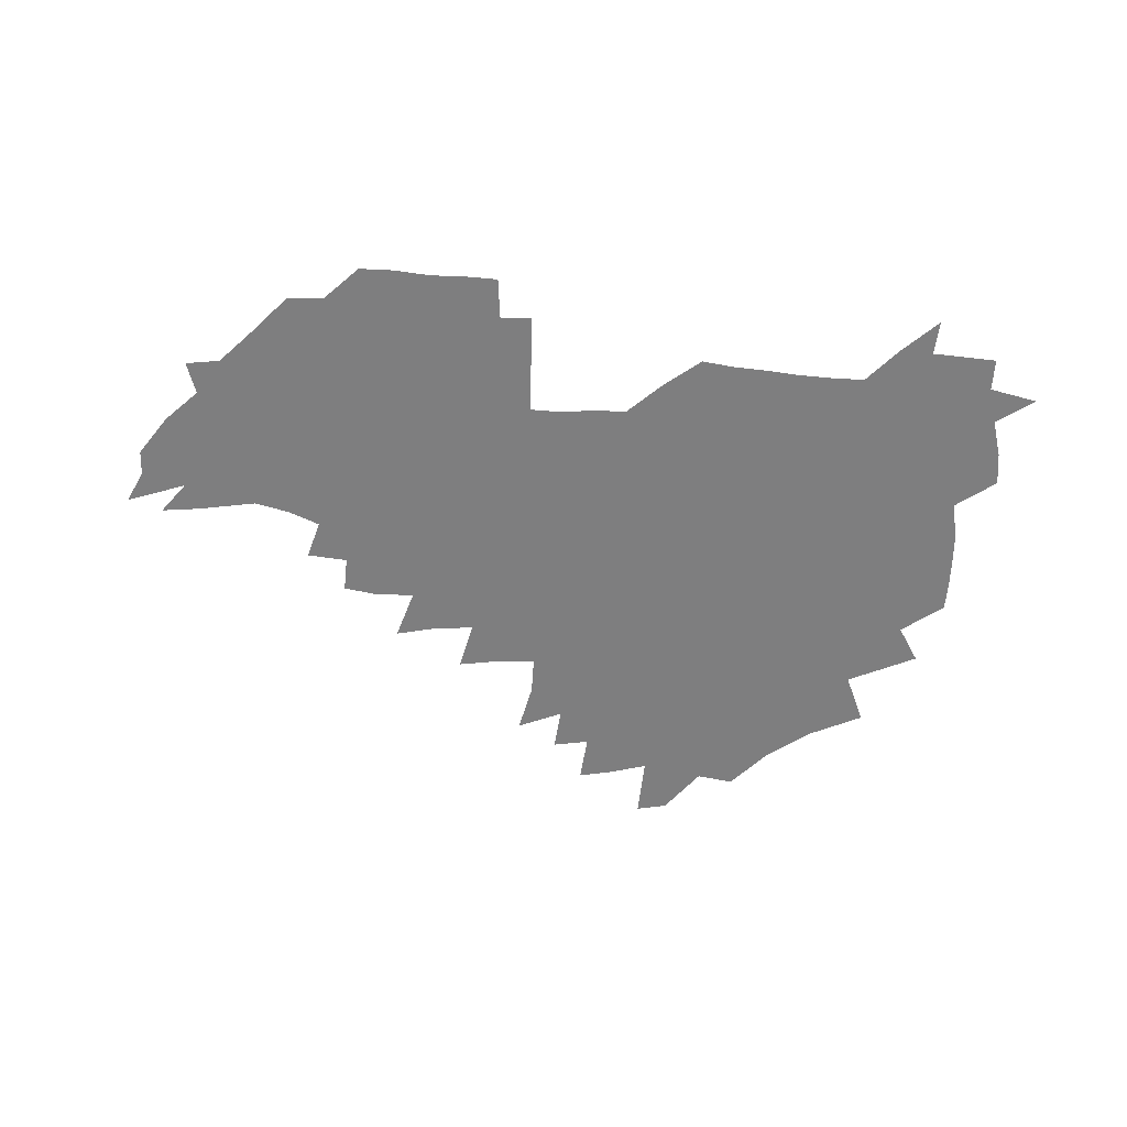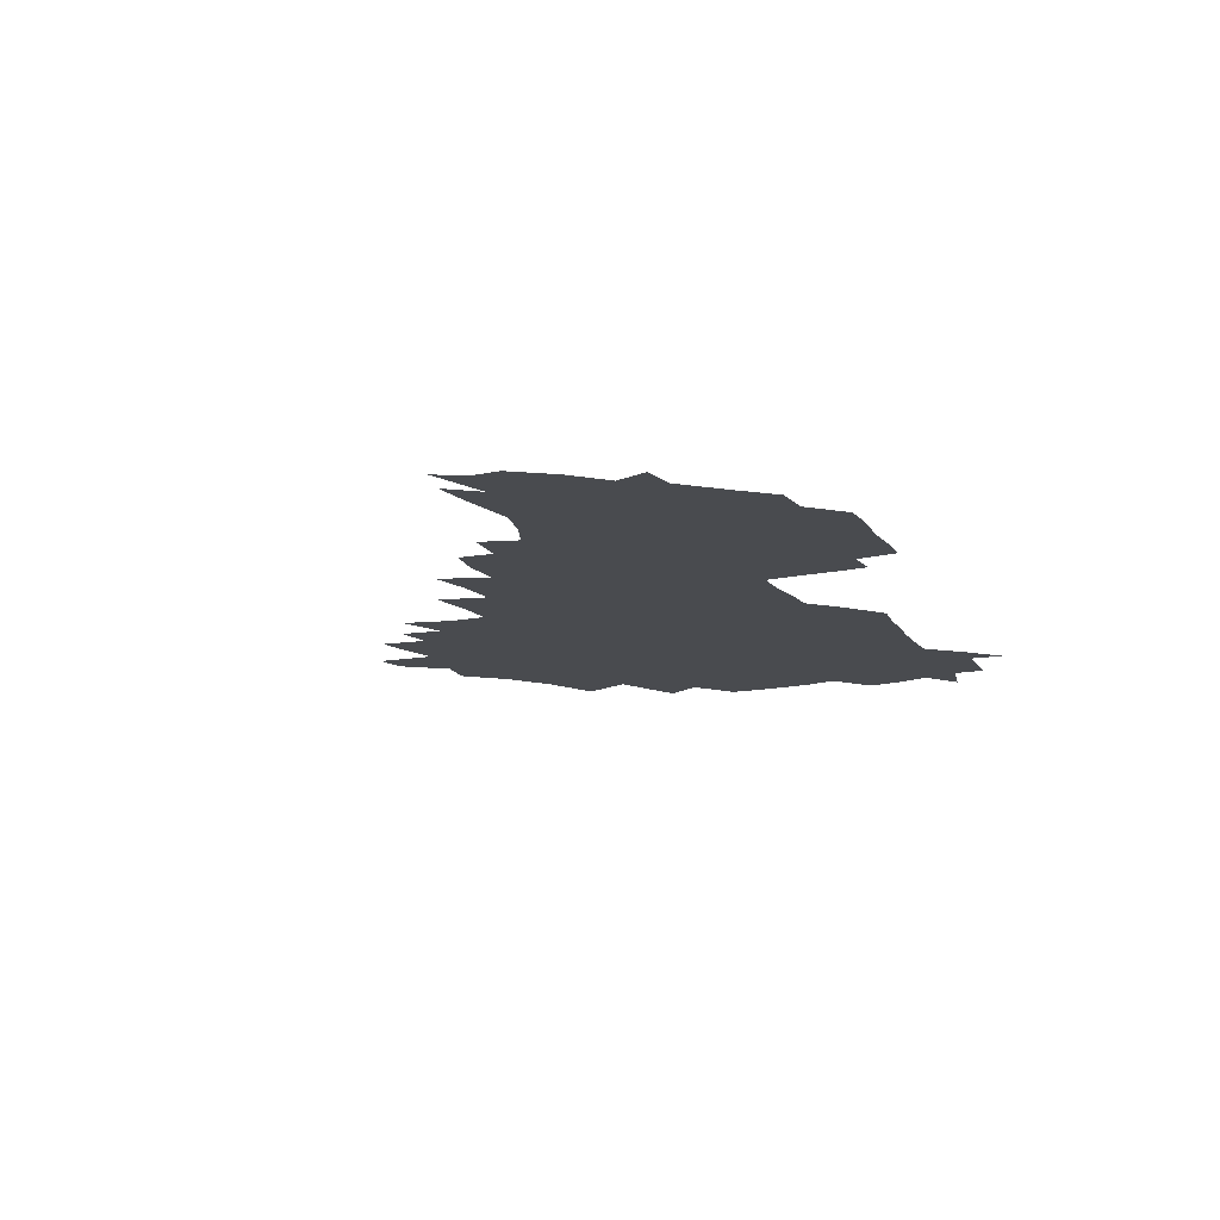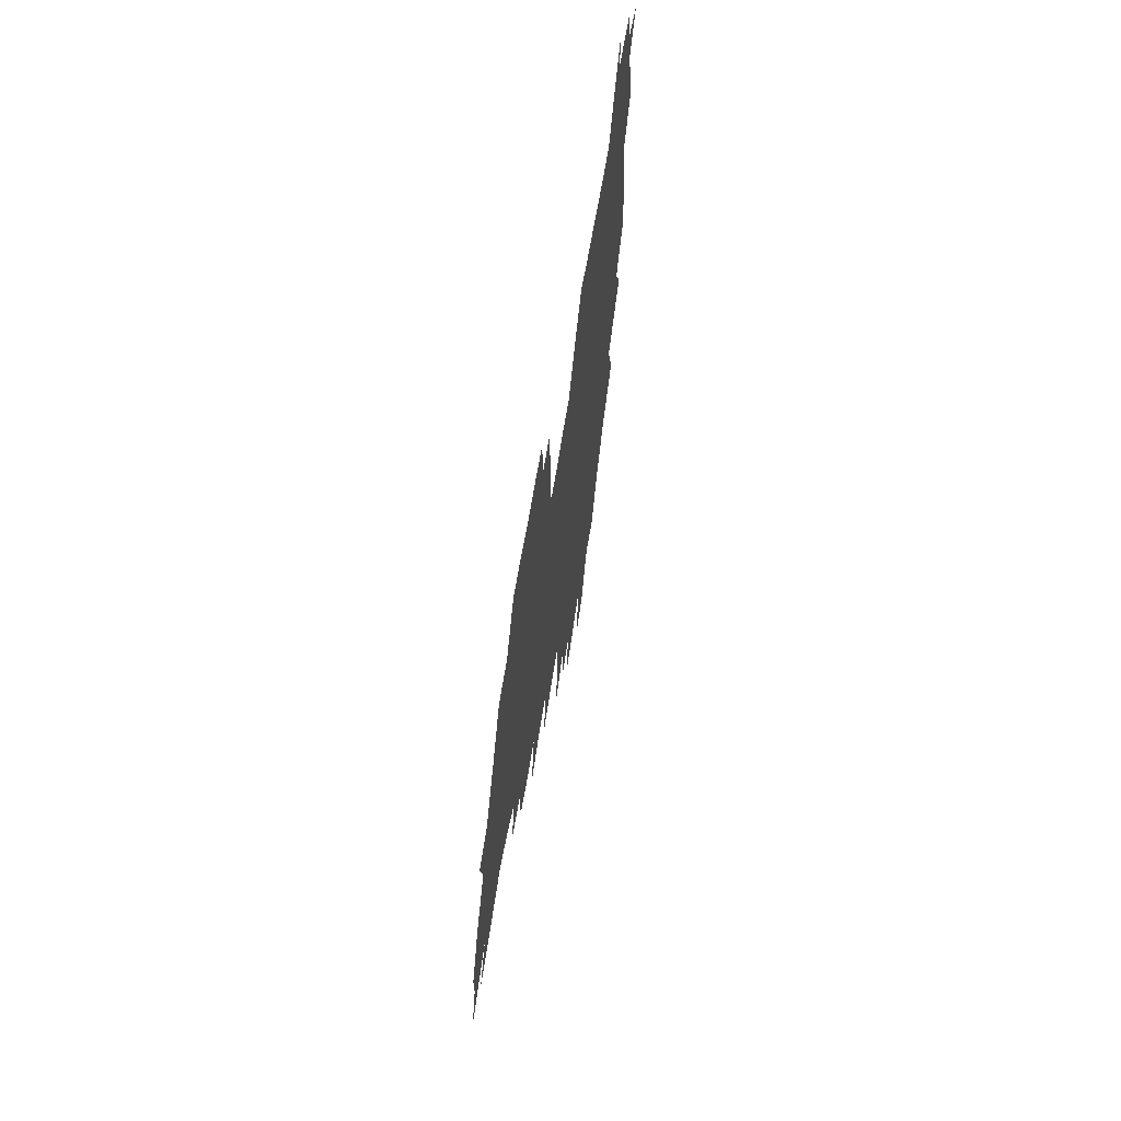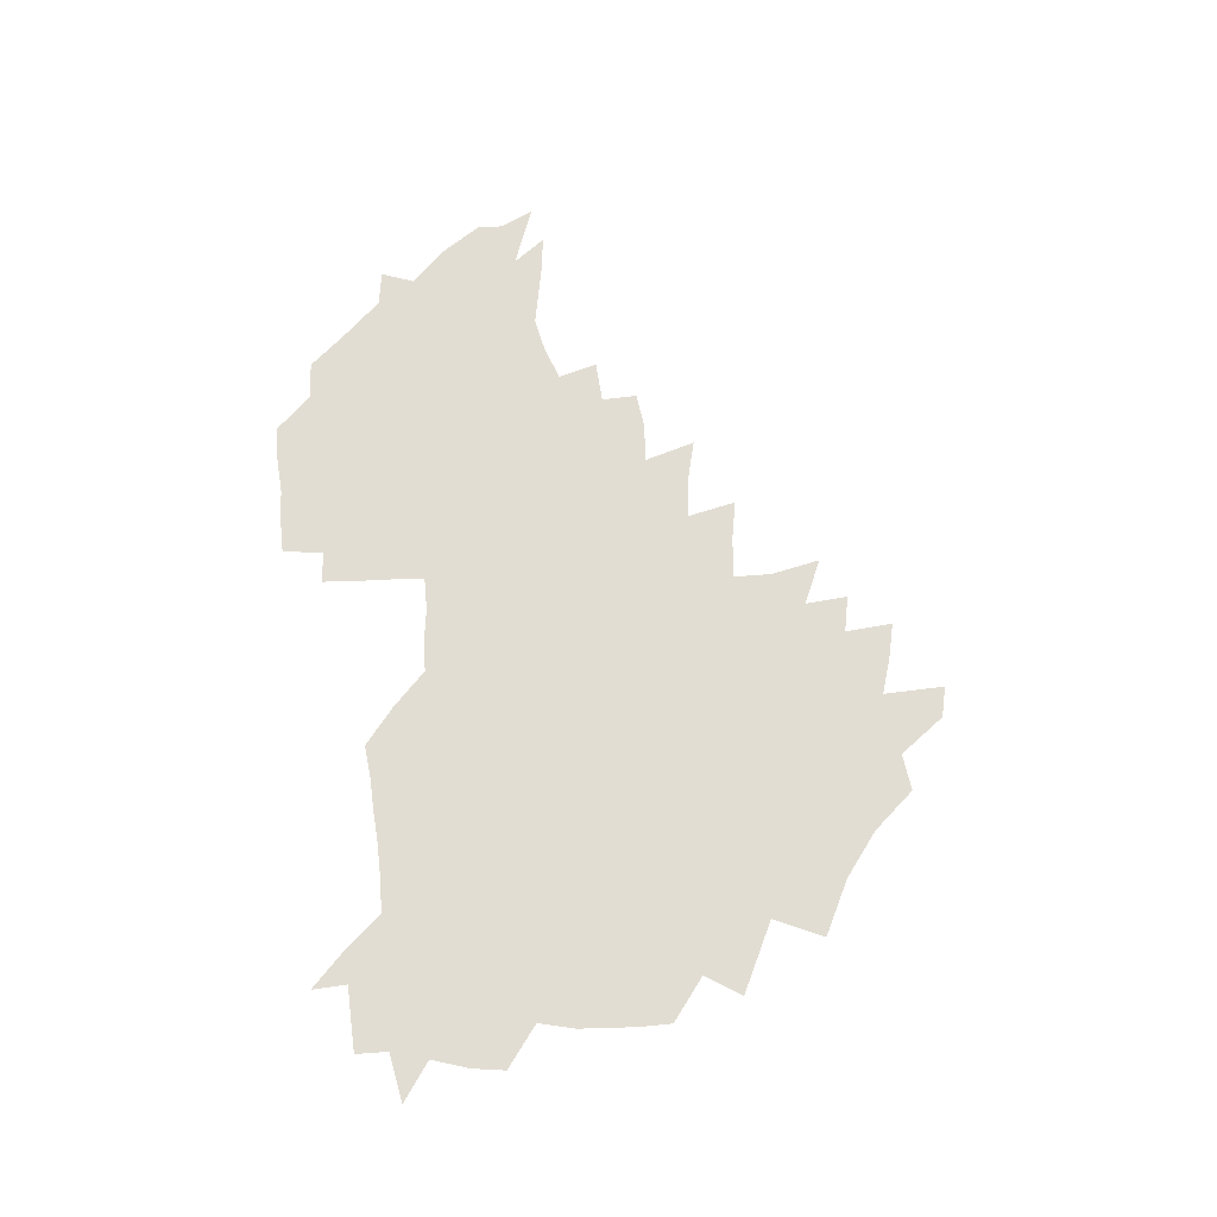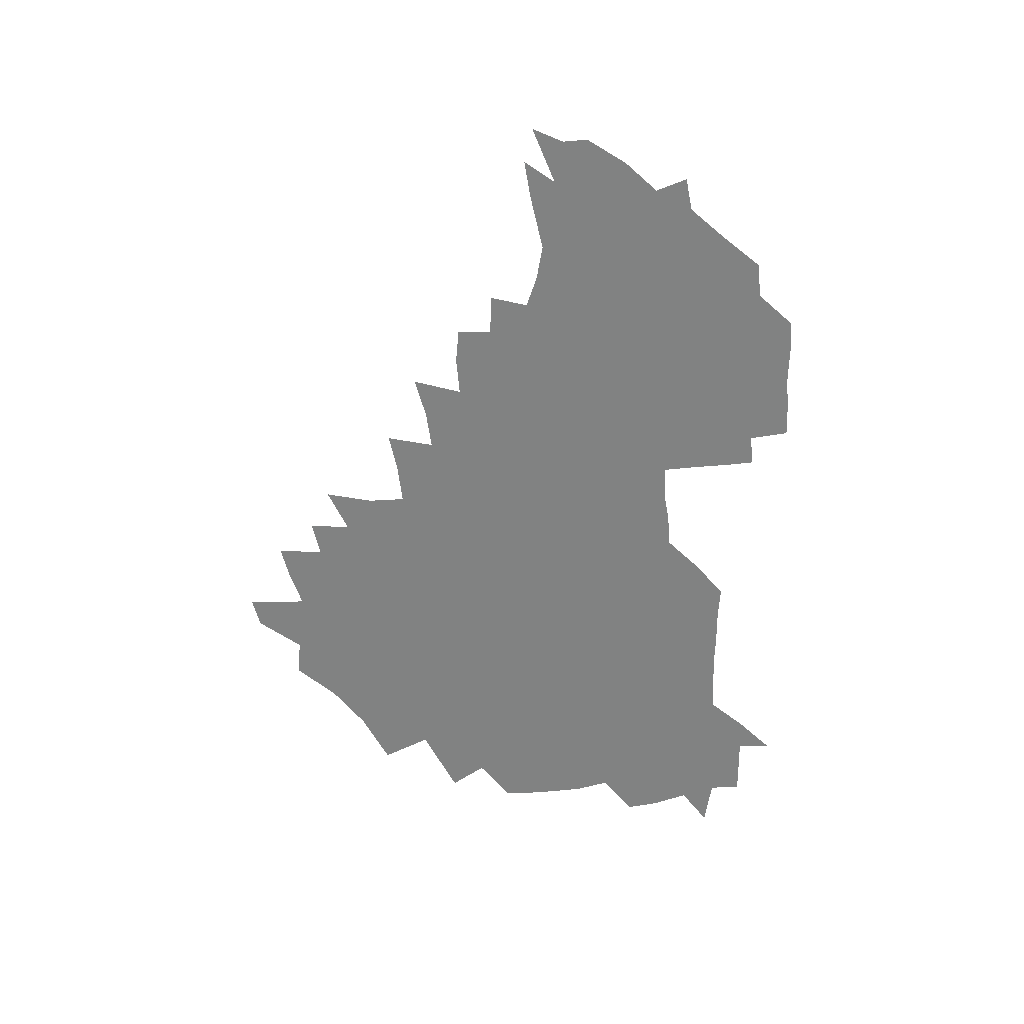
<metadata>
{"format":"obj","ext":"obj","renderer":"f3d","projection":"perspective","resolution":1024,"background":"white","views":[{"elev":-59.5,"azim":174.6,"up":"+Z"},{"elev":-14.1,"azim":112.4,"up":"+Z"},{"elev":58.1,"azim":98.7,"up":"+Y"},{"elev":68.2,"azim":-96.0,"up":"+Z"},{"elev":-60.6,"azim":91.6,"up":"+Z"}]}
</metadata>
<code>
v 207.5 265 0
v 216.5 222.1 0
v 218.8 236.5 0
v 224.1 253 0
v 229 268.9 0
v 229.4 283.1 0
v 228.3 153 0
v 228.4 165.7 0
v 229.1 178.7 0
v 230.3 192.5 0
v 234.3 208.3 0
v 236.9 223.8 0
v 237.6 238.6 0
v 240 253.9 0
v 242.6 269.2 0
v 243.5 283.5 0
v 236.5 122.9 0
v 246.7 138.5 0
v 250.8 152.8 0
v 251.5 166.4 0
v 249.9 180.2 0
v 250 194.5 0
v 250.6 209 0
v 254 224.5 0
v 253.6 239.1 0
v 254.4 253.8 0
v 255.7 268.5 0
v 258.2 283.8 0
v 257.6 299.2 0
v 257.1 85.89 0
v 267.2 107.6 0
v 268.7 123.4 0
v 275.1 139.4 0
v 278 153.5 0
v 274.2 167.3 0
v 270.2 181.2 0
v 266.5 195.3 0
v 268.5 209.9 0
v 270 224.7 0
v 269.9 239.4 0
v 270.8 254.2 0
v 272.2 269 0
v 273.1 283.8 0
v 281 73.71 0
v 287.5 94.32 0
v 288.1 109.4 0
v 289.4 124.7 0
v 291.9 139.9 0
v 291.4 153.5 0
v 293.1 167.6 0
v 289.2 181.7 0
v 286.2 195.9 0
v 285.6 210.3 0
v 284.1 224.8 0
v 285.1 239.2 0
v 285.2 253.8 0
v 286.6 268.2 0
v 300.2 58.94 0
v 303.3 79.77 0
v 302.8 94.4 0
v 304.1 110.2 0
v 305.2 125.3 0
v 307 140.3 0
v 306.1 153.8 0
v 307.8 167.8 0
v 307.7 181.5 0
v 304.3 195.9 0
v 303.7 210.1 0
v 302.5 224.6 0
v 301.1 239.1 0
v 301.4 253.5 0
v 301.3 267.7 0
v 316.1 40.65 0
v 317.9 63.89 0
v 318.2 80.46 0
v 318.4 95.65 0
v 318.8 110.6 0
v 319.7 125.6 0
v 321.6 141.2 0
v 322.4 155 0
v 321.4 168.1 0
v 321.3 181.9 0
v 321.1 195.8 0
v 319.9 210 0
v 320.2 224.1 0
v 318.2 238.8 0
v 317.1 253.4 0
v 316.3 267.8 0
v 332.5 42.66 0
v 332.9 66.09 0
v 333.1 81.94 0
v 332.9 96.37 0
v 334.2 112.7 0
v 334.2 126.5 0
v 334.5 140.3 0
v 334.7 154.4 0
v 335.8 168.9 0
v 335.5 182.1 0
v 335.1 195.8 0
v 334.1 210.1 0
v 333.7 224.4 0
v 333.3 238.7 0
v 332.8 253 0
v 330.7 268.6 0
v 347.2 22.65 0
v 346.9 47.3 0
v 346.8 65.79 0
v 347 82.49 0
v 347 96.52 0
v 347.5 112.5 0
v 347.6 125.5 0
v 348 140.4 0
v 348.3 155.1 0
v 348.5 169.1 0
v 348.6 182.3 0
v 348.2 196.2 0
v 347.9 210.3 0
v 347.3 224.6 0
v 347.7 238.7 0
v 346.9 253.2 0
v 345.6 269 0
v 360.9 19.39 0
v 360.3 46.46 0
v 361 62.38 0
v 360.8 81.01 0
v 360.9 96.57 0
v 361 111.5 0
v 361.3 125.8 0
v 361.6 140.1 0
v 361.8 154.3 0
v 362 168.3 0
v 362 182.4 0
v 361.9 196.4 0
v 361.8 210.5 0
v 361.8 224.6 0
v 361.5 239.3 0
v 360.8 254.1 0
v 360.3 270.4 0
v 361 286 0
v 376.5 41.23 0
v 375.6 61.24 0
v 374.7 81.14 0
v 375 95.23 0
v 375.2 109.9 0
v 375.1 125.1 0
v 375.8 138.9 0
v 375.9 153.4 0
v 375.6 168.6 0
v 375.7 182.4 0
v 375.8 196.4 0
v 375.8 210.6 0
v 375.8 225 0
v 376.4 241.1 0
v 376.5 257.1 0
v 392.1 37.56 0
v 390.7 58.56 0
v 389.4 78.02 0
v 389.4 93.69 0
v 389.4 109 0
v 389.6 123.6 0
v 390.5 137.5 0
v 390.6 152.1 0
v 389.3 168.6 0
v 389.4 182.5 0
v 389.8 196.4 0
v 390 210.6 0
v 390.3 225.2 0
v 391.4 242.4 0
v 406.8 55.2 0
v 405.5 74.05 0
v 403.9 92.02 0
v 405.1 106.5 0
v 405.2 121.6 0
v 405.8 136.2 0
v 405.3 151.6 0
v 404.9 166.9 0
v 404.3 181.9 0
v 404 196.4 0
v 404.1 210.6 0
v 404.4 224.6 0
v 405.9 241.7 0
v 425.3 65.09 0
v 420.9 86.89 0
v 421.4 103.8 0
v 422.8 118.3 0
v 420.9 135.9 0
v 420.7 150.7 0
v 419.5 166.7 0
v 418.9 181.6 0
v 418.2 196.5 0
v 418.3 210.5 0
v 418.8 224.7 0
v 420.3 239.5 0
v 439.9 101.9 0
v 437.5 120.1 0
v 437 134.8 0
v 435.6 150.6 0
v 434 166.9 0
v 433.7 181.2 0
v 432.1 196.6 0
v 433.2 210.5 0
v 433 224.5 0
v 434.8 239.3 0
v 435.9 253.6 0
v 436.8 270.3 0
v 437.9 284.3 0
v 457.1 98.64 0
v 452.6 120.3 0
v 451.6 135.7 0
v 450.2 151.5 0
v 448.8 166.9 0
v 448.1 181.5 0
v 447 196.3 0
v 447.8 210.3 0
v 447 224.3 0
v 448.3 238.6 0
v 449.4 253 0
v 450.8 268.6 0
v 451.9 283.1 0
v 454.3 301 0
v 470 118.3 0
v 466.6 136.4 0
v 465 152 0
v 462.8 168.1 0
v 462.3 182.2 0
v 462.6 196.4 0
v 461.4 210.7 0
v 459.9 224.1 0
v 463.5 239.4 0
v 464.8 254.1 0
v 464.8 268.1 0
v 466.1 283 0
v 469 301 0
v 488.5 113.5 0
v 482.1 135.9 0
v 480.1 152.4 0
v 479.4 167.3 0
v 477.6 182.4 0
v 477.6 196.6 0
v 477.5 210.9 0
v 477.4 225.2 0
v 479 239.8 0
v 478.9 254 0
v 480.3 268.9 0
v 481.8 284 0
v 483.7 300.1 0
v 499.5 134.8 0
v 496.4 152.4 0
v 494.1 168.2 0
v 492.8 182.7 0
v 492.5 196.9 0
v 493 211.1 0
v 492.9 225.3 0
v 493.7 239.7 0
v 494.5 254.2 0
v 497 269.7 0
v 497 284.1 0
v 499.9 301 0
v 514.7 136.6 0
v 514.5 152.3 0
v 510.6 168.8 0
v 509.1 183.2 0
v 505.9 197.8 0
v 506.3 211.1 0
v 508.7 225.6 0
v 508.4 239.7 0
v 509.4 254.1 0
v 512.5 269.7 0
v 511.2 283.6 0
v 515.2 300.3 0
v 532.6 153.3 0
v 528.2 170.6 0
v 525.2 184.4 0
v 524.5 198.1 0
v 522.3 211.8 0
v 523.2 225.5 0
v 522.1 239.5 0
v 523.7 253.5 0
v 526.3 268.8 0
v 530 284.8 0
v 542.3 175.8 0
v 539.8 186.7 0
v 538.5 199.1 0
v 537 212.2 0
v 536.7 225.4 0
v 540.7 239.5 0
v 540 253.5 0
v 542.6 268 0
v 546.1 283.4 0
v 557.9 179 0
v 555 189.1 0
v 552.7 200.1 0
v 552 212.2 0
v 553.5 225 0
v 556.4 238.4 0
v 557.4 252.5 0
v 560.3 266.8 0
v 583.8 173.7 0
v 569.5 189.4 0
v 567.9 200.2 0
v 567.8 211.5 0
v 569.9 223.6 0
v 570.2 236.8 0
v 575.2 250.4 0
v 601 171.2 0
v 590.7 185.4 0
v 585.6 198.2 0
v 583.3 210.2 0
v 583.9 221.3 0
v 585.2 233.6 0
v 590.4 247.8 0
v 616.9 175.4 0
v 610.3 189.7 0
v 611 201 0
v 599.2 218.9 0
f 4 5 1
f 11 12 2
f 2 12 3
f 12 13 3
f 3 13 4
f 13 14 4
f 4 14 5
f 14 15 5
f 5 15 6
f 15 16 6
f 18 19 7
f 7 19 8
f 19 20 8
f 8 20 9
f 20 21 9
f 9 21 10
f 21 22 10
f 10 22 11
f 22 23 11
f 11 23 12
f 23 24 12
f 12 24 13
f 24 25 13
f 13 25 14
f 25 26 14
f 14 26 15
f 26 27 15
f 15 27 16
f 27 28 16
f 31 32 17
f 17 32 18
f 32 33 18
f 18 33 19
f 33 34 19
f 19 34 20
f 34 35 20
f 20 35 21
f 35 36 21
f 21 36 22
f 36 37 22
f 22 37 23
f 37 38 23
f 23 38 24
f 38 39 24
f 24 39 25
f 39 40 25
f 25 40 26
f 40 41 26
f 26 41 27
f 41 42 27
f 27 42 28
f 42 43 28
f 28 43 29
f 44 45 30
f 30 45 31
f 45 46 31
f 31 46 32
f 46 47 32
f 32 47 33
f 47 48 33
f 33 48 34
f 48 49 34
f 34 49 35
f 49 50 35
f 35 50 36
f 50 51 36
f 36 51 37
f 51 52 37
f 37 52 38
f 52 53 38
f 38 53 39
f 53 54 39
f 39 54 40
f 54 55 40
f 40 55 41
f 55 56 41
f 41 56 42
f 56 57 42
f 42 57 43
f 58 59 44
f 44 59 45
f 59 60 45
f 45 60 46
f 60 61 46
f 46 61 47
f 61 62 47
f 47 62 48
f 62 63 48
f 48 63 49
f 63 64 49
f 49 64 50
f 64 65 50
f 50 65 51
f 65 66 51
f 51 66 52
f 66 67 52
f 52 67 53
f 67 68 53
f 53 68 54
f 68 69 54
f 54 69 55
f 69 70 55
f 55 70 56
f 70 71 56
f 56 71 57
f 71 72 57
f 73 74 58
f 58 74 59
f 74 75 59
f 59 75 60
f 75 76 60
f 60 76 61
f 76 77 61
f 61 77 62
f 77 78 62
f 62 78 63
f 78 79 63
f 63 79 64
f 79 80 64
f 64 80 65
f 80 81 65
f 65 81 66
f 81 82 66
f 66 82 67
f 82 83 67
f 67 83 68
f 83 84 68
f 68 84 69
f 84 85 69
f 69 85 70
f 85 86 70
f 70 86 71
f 86 87 71
f 71 87 72
f 87 88 72
f 73 89 74
f 89 90 74
f 74 90 75
f 90 91 75
f 75 91 76
f 91 92 76
f 76 92 77
f 92 93 77
f 77 93 78
f 93 94 78
f 78 94 79
f 94 95 79
f 79 95 80
f 95 96 80
f 80 96 81
f 96 97 81
f 81 97 82
f 97 98 82
f 82 98 83
f 98 99 83
f 83 99 84
f 99 100 84
f 84 100 85
f 100 101 85
f 85 101 86
f 101 102 86
f 86 102 87
f 102 103 87
f 87 103 88
f 103 104 88
f 105 106 89
f 89 106 90
f 106 107 90
f 90 107 91
f 107 108 91
f 91 108 92
f 108 109 92
f 92 109 93
f 109 110 93
f 93 110 94
f 110 111 94
f 94 111 95
f 111 112 95
f 95 112 96
f 112 113 96
f 96 113 97
f 113 114 97
f 97 114 98
f 114 115 98
f 98 115 99
f 115 116 99
f 99 116 100
f 116 117 100
f 100 117 101
f 117 118 101
f 101 118 102
f 118 119 102
f 102 119 103
f 119 120 103
f 103 120 104
f 120 121 104
f 105 122 106
f 122 123 106
f 106 123 107
f 123 124 107
f 107 124 108
f 124 125 108
f 108 125 109
f 125 126 109
f 109 126 110
f 126 127 110
f 110 127 111
f 127 128 111
f 111 128 112
f 128 129 112
f 112 129 113
f 129 130 113
f 113 130 114
f 130 131 114
f 114 131 115
f 131 132 115
f 115 132 116
f 132 133 116
f 116 133 117
f 133 134 117
f 117 134 118
f 134 135 118
f 118 135 119
f 135 136 119
f 119 136 120
f 136 137 120
f 120 137 121
f 137 138 121
f 123 140 124
f 140 141 124
f 124 141 125
f 141 142 125
f 125 142 126
f 142 143 126
f 126 143 127
f 143 144 127
f 127 144 128
f 144 145 128
f 128 145 129
f 145 146 129
f 129 146 130
f 146 147 130
f 130 147 131
f 147 148 131
f 131 148 132
f 148 149 132
f 132 149 133
f 149 150 133
f 133 150 134
f 150 151 134
f 134 151 135
f 151 152 135
f 135 152 136
f 152 153 136
f 136 153 137
f 153 154 137
f 137 154 138
f 140 155 141
f 155 156 141
f 141 156 142
f 156 157 142
f 142 157 143
f 157 158 143
f 143 158 144
f 158 159 144
f 144 159 145
f 159 160 145
f 145 160 146
f 160 161 146
f 146 161 147
f 161 162 147
f 147 162 148
f 162 163 148
f 148 163 149
f 163 164 149
f 149 164 150
f 164 165 150
f 150 165 151
f 165 166 151
f 151 166 152
f 166 167 152
f 152 167 153
f 167 168 153
f 153 168 154
f 156 169 157
f 169 170 157
f 157 170 158
f 170 171 158
f 158 171 159
f 171 172 159
f 159 172 160
f 172 173 160
f 160 173 161
f 173 174 161
f 161 174 162
f 174 175 162
f 162 175 163
f 175 176 163
f 163 176 164
f 176 177 164
f 164 177 165
f 177 178 165
f 165 178 166
f 178 179 166
f 166 179 167
f 179 180 167
f 167 180 168
f 180 181 168
f 170 182 171
f 182 183 171
f 171 183 172
f 183 184 172
f 172 184 173
f 184 185 173
f 173 185 174
f 185 186 174
f 174 186 175
f 186 187 175
f 175 187 176
f 187 188 176
f 176 188 177
f 188 189 177
f 177 189 178
f 189 190 178
f 178 190 179
f 190 191 179
f 179 191 180
f 191 192 180
f 180 192 181
f 192 193 181
f 184 194 185
f 194 195 185
f 185 195 186
f 195 196 186
f 186 196 187
f 196 197 187
f 187 197 188
f 197 198 188
f 188 198 189
f 198 199 189
f 189 199 190
f 199 200 190
f 190 200 191
f 200 201 191
f 191 201 192
f 201 202 192
f 192 202 193
f 202 203 193
f 194 207 195
f 207 208 195
f 195 208 196
f 208 209 196
f 196 209 197
f 209 210 197
f 197 210 198
f 210 211 198
f 198 211 199
f 211 212 199
f 199 212 200
f 212 213 200
f 200 213 201
f 213 214 201
f 201 214 202
f 214 215 202
f 202 215 203
f 215 216 203
f 203 216 204
f 216 217 204
f 204 217 205
f 217 218 205
f 205 218 206
f 218 219 206
f 208 221 209
f 221 222 209
f 209 222 210
f 222 223 210
f 210 223 211
f 223 224 211
f 211 224 212
f 224 225 212
f 212 225 213
f 225 226 213
f 213 226 214
f 226 227 214
f 214 227 215
f 227 228 215
f 215 228 216
f 228 229 216
f 216 229 217
f 229 230 217
f 217 230 218
f 230 231 218
f 218 231 219
f 231 232 219
f 219 232 220
f 232 233 220
f 221 234 222
f 234 235 222
f 222 235 223
f 235 236 223
f 223 236 224
f 236 237 224
f 224 237 225
f 237 238 225
f 225 238 226
f 238 239 226
f 226 239 227
f 239 240 227
f 227 240 228
f 240 241 228
f 228 241 229
f 241 242 229
f 229 242 230
f 242 243 230
f 230 243 231
f 243 244 231
f 231 244 232
f 244 245 232
f 232 245 233
f 245 246 233
f 235 247 236
f 247 248 236
f 236 248 237
f 248 249 237
f 237 249 238
f 249 250 238
f 238 250 239
f 250 251 239
f 239 251 240
f 251 252 240
f 240 252 241
f 252 253 241
f 241 253 242
f 253 254 242
f 242 254 243
f 254 255 243
f 243 255 244
f 255 256 244
f 244 256 245
f 256 257 245
f 245 257 246
f 257 258 246
f 247 259 248
f 259 260 248
f 248 260 249
f 260 261 249
f 249 261 250
f 261 262 250
f 250 262 251
f 262 263 251
f 251 263 252
f 263 264 252
f 252 264 253
f 264 265 253
f 253 265 254
f 265 266 254
f 254 266 255
f 266 267 255
f 255 267 256
f 267 268 256
f 256 268 257
f 268 269 257
f 257 269 258
f 269 270 258
f 260 271 261
f 271 272 261
f 261 272 262
f 272 273 262
f 262 273 263
f 273 274 263
f 263 274 264
f 274 275 264
f 264 275 265
f 275 276 265
f 265 276 266
f 276 277 266
f 266 277 267
f 277 278 267
f 267 278 268
f 278 279 268
f 268 279 269
f 279 280 269
f 269 280 270
f 272 281 273
f 281 282 273
f 273 282 274
f 282 283 274
f 274 283 275
f 283 284 275
f 275 284 276
f 284 285 276
f 276 285 277
f 285 286 277
f 277 286 278
f 286 287 278
f 278 287 279
f 287 288 279
f 279 288 280
f 288 289 280
f 281 290 282
f 290 291 282
f 282 291 283
f 291 292 283
f 283 292 284
f 292 293 284
f 284 293 285
f 293 294 285
f 285 294 286
f 294 295 286
f 286 295 287
f 295 296 287
f 287 296 288
f 296 297 288
f 288 297 289
f 290 298 291
f 298 299 291
f 291 299 292
f 299 300 292
f 292 300 293
f 300 301 293
f 293 301 294
f 301 302 294
f 294 302 295
f 302 303 295
f 295 303 296
f 303 304 296
f 296 304 297
f 298 305 299
f 305 306 299
f 299 306 300
f 306 307 300
f 300 307 301
f 307 308 301
f 301 308 302
f 308 309 302
f 302 309 303
f 309 310 303
f 303 310 304
f 310 311 304
f 306 312 307
f 312 313 307
f 307 313 308
f 313 314 308
f 308 314 309
f 314 315 309
f 309 315 310

</code>
